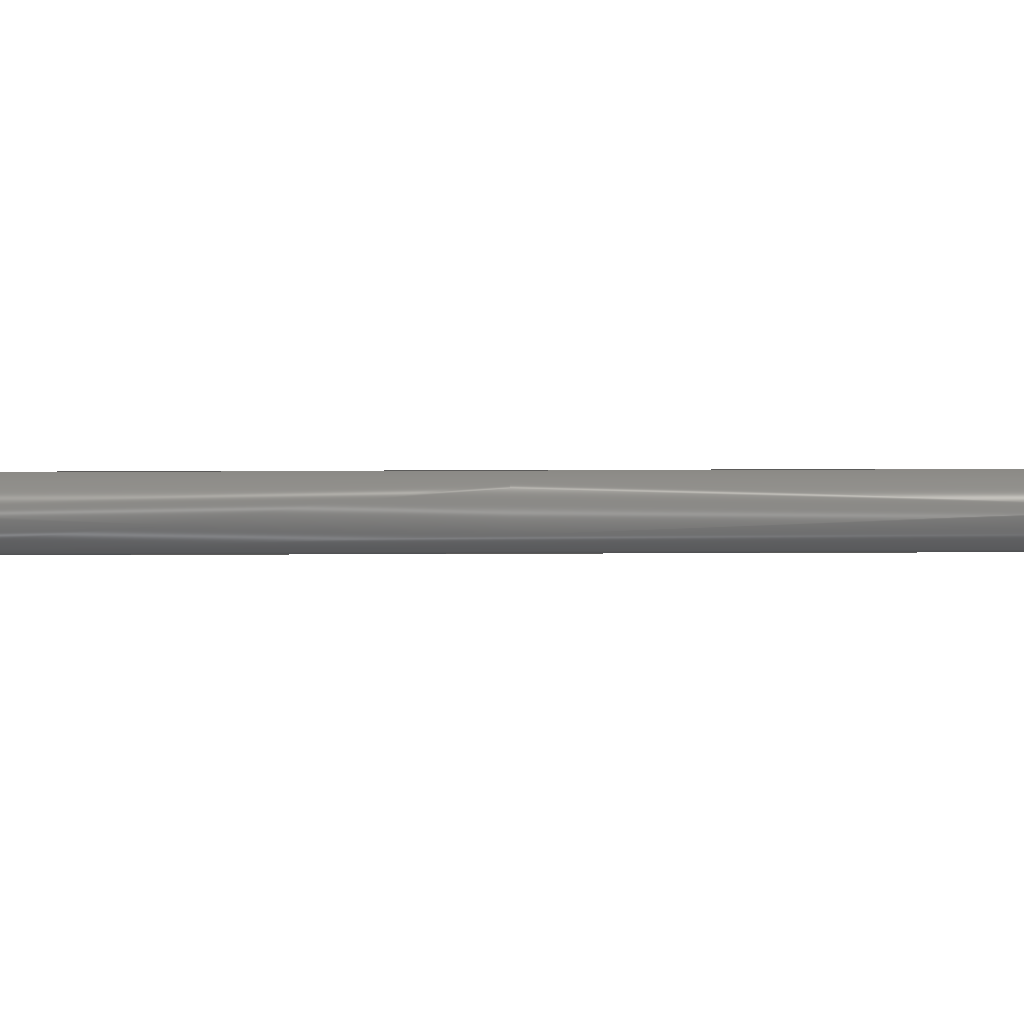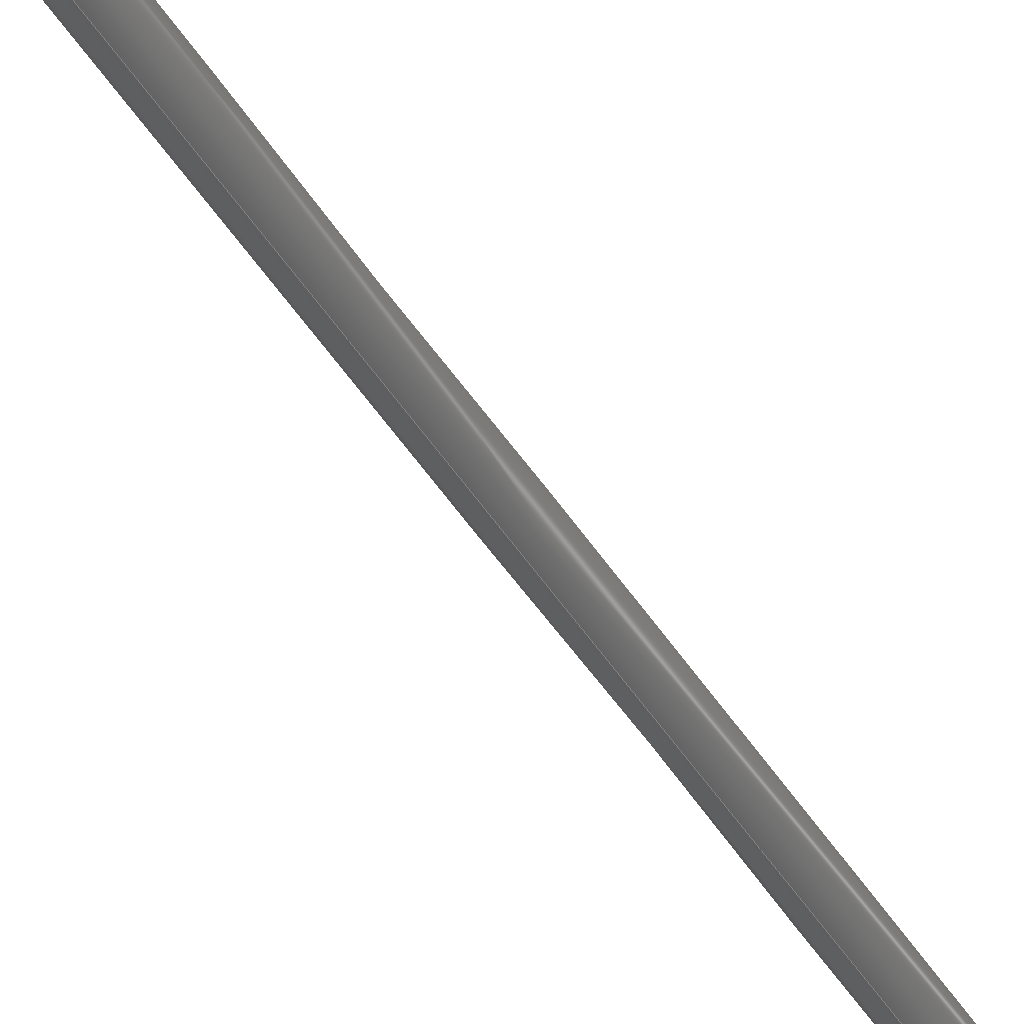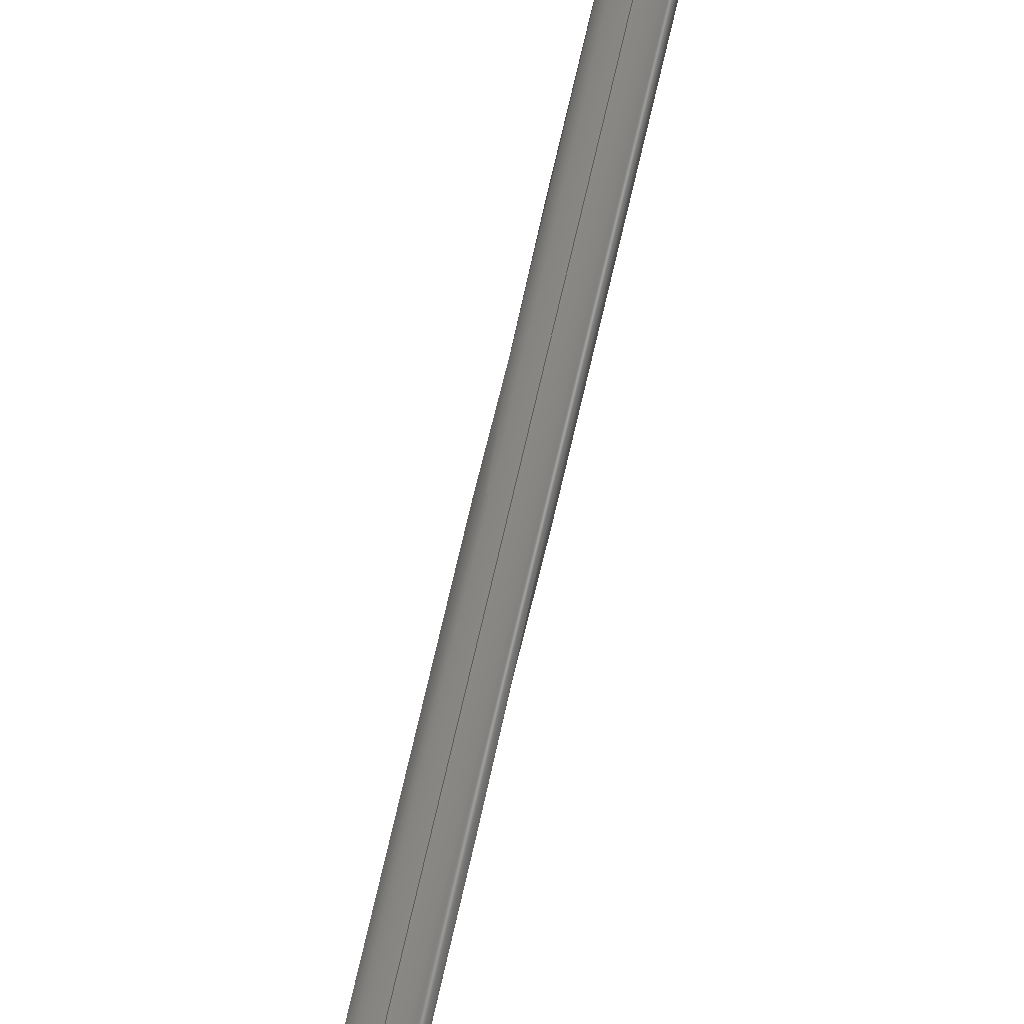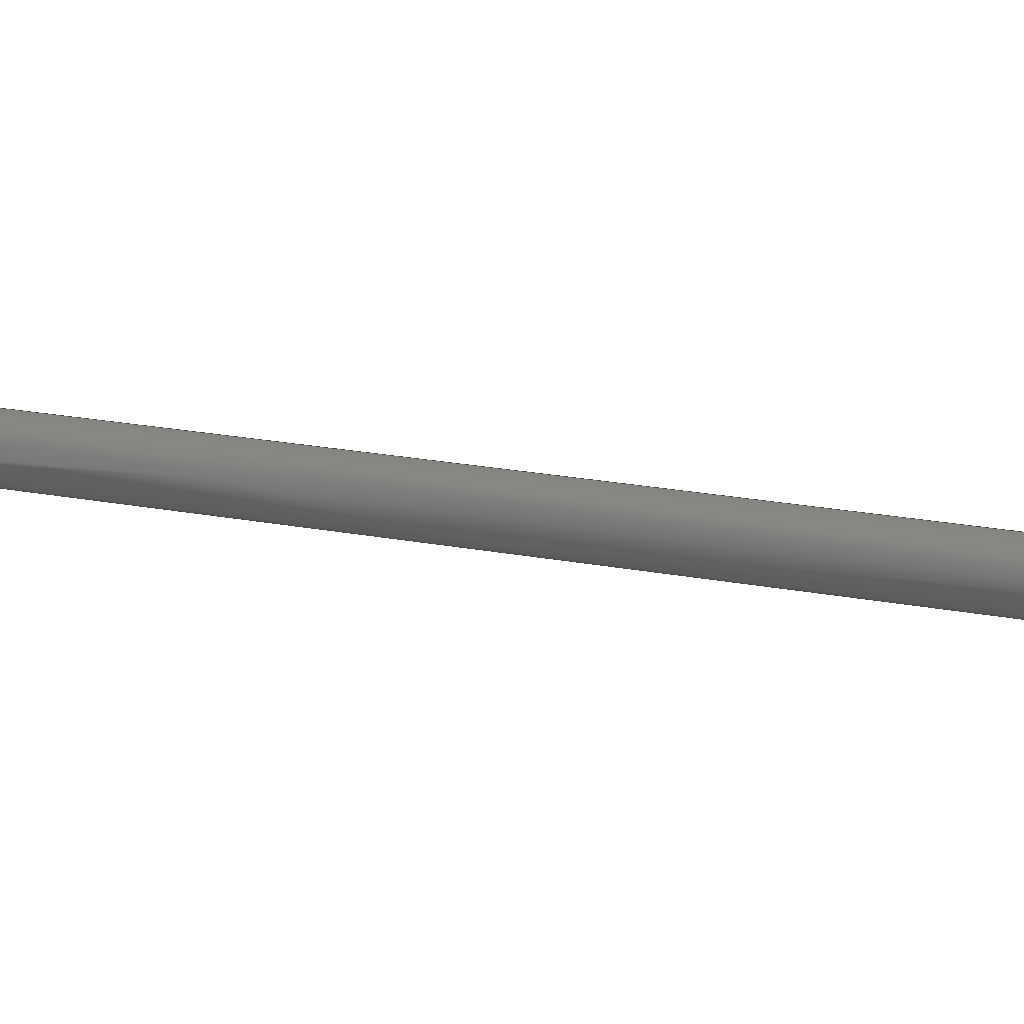
<metadata>
{"format":"step","ext":"stp","renderer":"f3d","projection":"perspective","resolution":1024,"background":"white","views":[{"elev":11.4,"azim":-84.3,"up":"+Y"},{"elev":-43.6,"azim":35.7,"up":"+Y"},{"elev":71.2,"azim":19.5,"up":"+Y"},{"elev":8.1,"azim":138.1,"up":"+Y"}]}
</metadata>
<code>
ISO-10303-21;
DATA;
#1=(NAMED_UNIT(*)PLANE_ANGLE_UNIT()SI_UNIT($,.RADIAN.));
#2=DIMENSIONAL_EXPONENTS(0,0,0,0,0,0,0);
#3=PLANE_ANGLE_MEASURE_WITH_UNIT(PLANE_ANGLE_MEASURE(0.01745),#1);
#4=(CONVERSION_BASED_UNIT('DEGREE',#3)NAMED_UNIT(#2)PLANE_ANGLE_UNIT());
#5=(NAMED_UNIT(*)SI_UNIT($,.STERADIAN.)SOLID_ANGLE_UNIT());
#6=(LENGTH_UNIT()NAMED_UNIT(*)SI_UNIT(.MILLI.,.METRE.));
#7=UNCERTAINTY_MEASURE_WITH_UNIT(LENGTH_MEASURE(1e-06),#6,'DISTANCE_ACCURACY_VALUE','');
#8=(GEOMETRIC_REPRESENTATION_CONTEXT(3)GLOBAL_UNCERTAINTY_ASSIGNED_CONTEXT((#7))GLOBAL_UNIT_ASSIGNED_CONTEXT((#4,#5,#6))REPRESENTATION_CONTEXT('','3D'));
#9=APPLICATION_CONTEXT('automotive design');
#10=APPLICATION_PROTOCOL_DEFINITION('INTERNATIONAL_STANDARD','automotive_design',1998,#9);
#11=PRODUCT_CONTEXT('3D Mechanical Parts',#9,'mechanical');
#12=PRODUCT('Product','Product','',(#11));
#13=PRODUCT_RELATED_PRODUCT_CATEGORY('part',$,(#12));
#14=PRODUCT_CATEGORY('part',$);
#15=PERSON('1','Design','Joe',$,$,$);
#16=ORGANIZATION($,'None','None');
#17=PERSON_AND_ORGANIZATION(#15,#16);
#18=PERSON_AND_ORGANIZATION_ROLE('design_owner');
#19=APPLIED_PERSON_AND_ORGANIZATION_ASSIGNMENT(#17,#18,(#12));
#20=PRODUCT_DEFINITION_FORMATION_WITH_SPECIFIED_SOURCE('None','',#12,.BOUGHT.);
#21=PERSON('2','Creator','Joe',$,$,$);
#22=ORGANIZATION($,'None','None');
#23=PERSON_AND_ORGANIZATION(#21,#22);
#24=PERSON_AND_ORGANIZATION_ROLE('creator');
#25=APPLIED_PERSON_AND_ORGANIZATION_ASSIGNMENT(#23,#24,(#20));
#26=PERSON('3','Supplier','Joe',$,$,$);
#27=ORGANIZATION($,'None','None');
#28=PERSON_AND_ORGANIZATION(#26,#27);
#29=PERSON_AND_ORGANIZATION_ROLE('design_supplier');
#30=APPLIED_PERSON_AND_ORGANIZATION_ASSIGNMENT(#28,#29,(#20));
#31=PRODUCT_DEFINITION_CONTEXT('part definition',#9,'design');
#32=PRODUCT_DEFINITION('None','',#20,#31);
#33=PERSON('4','Creator','Joe',$,$,$);
#34=ORGANIZATION($,'None','None');
#35=PERSON_AND_ORGANIZATION(#33,#34);
#36=PERSON_AND_ORGANIZATION_ROLE('creator');
#37=APPLIED_PERSON_AND_ORGANIZATION_ASSIGNMENT(#35,#36,(#32));
#38=CARTESIAN_POINT('NONE',(0,0,0));
#39=DIRECTION('NONE',(0,0,1));
#40=DIRECTION('NONE',(1,0,0));
#41=AXIS2_PLACEMENT_3D('NONE',#38,#39,#40);
#42=SHAPE_REPRESENTATION('SR1',(#41),#8);
#43=PRODUCT_DEFINITION_SHAPE('PDS1','Test Part',#32);
#44=SHAPE_DEFINITION_REPRESENTATION(#43,#42);
#45=CARTESIAN_POINT('',(1.1,0.15,19.5));
#46=CARTESIAN_POINT('',(-1.102,0.15,0.4829));
#47=CARTESIAN_POINT('',(0.952,0.15,19.52));
#48=CARTESIAN_POINT('',(-1.25,0.15,0.5));
#49=CARTESIAN_POINT('',(0.952,-4.63e-15,19.52));
#50=CARTESIAN_POINT('',(-1.25,-2.218e-15,0.5));
#51=CARTESIAN_POINT('',(0.952,-0.15,19.52));
#52=CARTESIAN_POINT('',(-1.25,-0.15,0.5));
#53=CARTESIAN_POINT('',(1.1,-0.15,19.5));
#54=CARTESIAN_POINT('',(-1.102,-0.15,0.4829));
#55=CARTESIAN_POINT('',(1.248,-0.15,19.48));
#56=CARTESIAN_POINT('',(-0.954,-0.15,0.4657));
#57=CARTESIAN_POINT('',(1.248,-4.501e-15,19.48));
#58=CARTESIAN_POINT('',(-0.954,-2.219e-15,0.4657));
#59=CARTESIAN_POINT('',(1.248,0.15,19.48));
#60=CARTESIAN_POINT('',(-0.954,0.15,0.4657));
#61=CARTESIAN_POINT('',(1.1,0.15,19.5));
#62=CARTESIAN_POINT('',(-1.102,0.15,0.4829));
#63=(BOUNDED_SURFACE()B_SPLINE_SURFACE(1,2,((#45,#47,#49,#51,#53,#55,#57,#59,#61),(#46,#48,#50,#52,#54,#56,#58,#60,#62)),.UNSPECIFIED.,.F.,.T.,.U.)B_SPLINE_SURFACE_WITH_KNOTS((2,2),(3,2,2,2,3),(-127.5,0.115),(0,0.2356,0.4712,0.7069,0.9425),.UNSPECIFIED.)GEOMETRIC_REPRESENTATION_ITEM()RATIONAL_B_SPLINE_SURFACE(((1,0.7071,1,0.7071,1,0.7071,1,0.7071,1),(1,0.7071,1,0.7071,1,0.7071,1,0.7071,1)))REPRESENTATION_ITEM('')SURFACE());
#64=CARTESIAN_POINT('',(1.1,-0.15,19.5));
#65=VERTEX_POINT('',#64);
#66=CARTESIAN_POINT('',(-1.1,-0.15,0.5));
#67=VERTEX_POINT('',#66);
#68=CARTESIAN_POINT('',(1.1,-0.15,19.5));
#69=DIRECTION('',(-0.115,1.219e-16,-0.9934));
#70=VECTOR('',#69,19.13);
#71=LINE('',#68,#70);
#72=EDGE_CURVE('',#65,#67,#71,.T.);
#73=ORIENTED_EDGE('',*,*,#72,.F.);
#74=CARTESIAN_POINT('',(0.95,-4.885e-15,19.5));
#75=VERTEX_POINT('',#74);
#76=CARTESIAN_POINT('',(1.1,-4.885e-15,19.5));
#77=DIRECTION('',(0,0,-1));
#78=DIRECTION('',(-1,0,0));
#79=AXIS2_PLACEMENT_3D('',#76,#77,#78);
#80=CIRCLE('',#79,0.15);
#81=EDGE_CURVE('',#65,#75,#80,.T.);
#82=ORIENTED_EDGE('',*,*,#81,.T.);
#83=CARTESIAN_POINT('',(1.1,0.15,19.5));
#84=VERTEX_POINT('',#83);
#85=CARTESIAN_POINT('',(1.1,-4.885e-15,19.5));
#86=DIRECTION('',(0,0,-1));
#87=DIRECTION('',(-1,0,0));
#88=AXIS2_PLACEMENT_3D('',#85,#86,#87);
#89=CIRCLE('',#88,0.15);
#90=EDGE_CURVE('',#75,#84,#89,.T.);
#91=ORIENTED_EDGE('',*,*,#90,.T.);
#92=CARTESIAN_POINT('',(-1.1,0.15,0.5));
#93=VERTEX_POINT('',#92);
#94=CARTESIAN_POINT('',(1.1,0.15,19.5));
#95=DIRECTION('',(-0.115,1.219e-16,-0.9934));
#96=VECTOR('',#95,19.13);
#97=LINE('',#94,#96);
#98=EDGE_CURVE('',#84,#93,#97,.T.);
#99=ORIENTED_EDGE('',*,*,#98,.T.);
#100=CARTESIAN_POINT('',(-1.25,-2.665e-15,0.5));
#101=VERTEX_POINT('',#100);
#102=CARTESIAN_POINT('',(-1.1,-2.22e-15,0.5));
#103=DIRECTION('',(0,0,1));
#104=DIRECTION('',(-1,0,0));
#105=AXIS2_PLACEMENT_3D('',#102,#103,#104);
#106=CIRCLE('',#105,0.15);
#107=EDGE_CURVE('',#93,#101,#106,.T.);
#108=ORIENTED_EDGE('',*,*,#107,.T.);
#109=CARTESIAN_POINT('',(-1.1,-2.22e-15,0.5));
#110=DIRECTION('',(0,0,1));
#111=DIRECTION('',(-1,0,0));
#112=AXIS2_PLACEMENT_3D('',#109,#110,#111);
#113=CIRCLE('',#112,0.15);
#114=EDGE_CURVE('',#101,#67,#113,.T.);
#115=ORIENTED_EDGE('',*,*,#114,.T.);
#116=EDGE_LOOP('',(#73,#82,#91,#99,#108,#115));
#117=FACE_OUTER_BOUND('',#116,.T.);
#118=ADVANCED_FACE('',(#117),#63,.T.);
#119=CARTESIAN_POINT('',(1.102,0.15,19.52));
#120=CARTESIAN_POINT('',(-1.1,0.15,0.5));
#121=CARTESIAN_POINT('',(0.954,0.15,19.53));
#122=CARTESIAN_POINT('',(-1.248,0.15,0.5171));
#123=CARTESIAN_POINT('',(0.954,-5.008e-15,19.53));
#124=CARTESIAN_POINT('',(-1.248,-2.22e-15,0.5171));
#125=CARTESIAN_POINT('',(0.954,-0.15,19.53));
#126=CARTESIAN_POINT('',(-1.248,-0.15,0.5171));
#127=CARTESIAN_POINT('',(1.102,-0.15,19.52));
#128=CARTESIAN_POINT('',(-1.1,-0.15,0.5));
#129=CARTESIAN_POINT('',(1.25,-0.15,19.5));
#130=CARTESIAN_POINT('',(-0.952,-0.15,0.4829));
#131=CARTESIAN_POINT('',(1.25,-4.127e-15,19.5));
#132=CARTESIAN_POINT('',(-0.952,-2.221e-15,0.4829));
#133=CARTESIAN_POINT('',(1.25,0.15,19.5));
#134=CARTESIAN_POINT('',(-0.952,0.15,0.4829));
#135=CARTESIAN_POINT('',(1.102,0.15,19.52));
#136=CARTESIAN_POINT('',(-1.1,0.15,0.5));
#137=(BOUNDED_SURFACE()B_SPLINE_SURFACE(1,2,((#119,#121,#123,#125,#127,#129,#131,#133,#135),(#120,#122,#124,#126,#128,#130,#132,#134,#136)),.UNSPECIFIED.,.F.,.T.,.U.)B_SPLINE_SURFACE_WITH_KNOTS((2,2),(3,2,2,2,3),(-127.6,0),(0,0.2356,0.4712,0.7069,0.9425),.UNSPECIFIED.)GEOMETRIC_REPRESENTATION_ITEM()RATIONAL_B_SPLINE_SURFACE(((1,0.7071,1,0.7071,1,0.7071,1,0.7071,1),(1,0.7071,1,0.7071,1,0.7071,1,0.7071,1)))REPRESENTATION_ITEM('')SURFACE());
#138=ORIENTED_EDGE('',*,*,#72,.T.);
#139=CARTESIAN_POINT('',(-1.1,-2.22e-15,0.5));
#140=DIRECTION('',(0,0,1));
#141=DIRECTION('',(-1,0,0));
#142=AXIS2_PLACEMENT_3D('',#139,#140,#141);
#143=CIRCLE('',#142,0.15);
#144=EDGE_CURVE('',#67,#93,#143,.T.);
#145=ORIENTED_EDGE('',*,*,#144,.T.);
#146=ORIENTED_EDGE('',*,*,#98,.F.);
#147=CARTESIAN_POINT('',(1.1,-4.885e-15,19.5));
#148=DIRECTION('',(0,0,-1));
#149=DIRECTION('',(-1,0,0));
#150=AXIS2_PLACEMENT_3D('',#147,#148,#149);
#151=CIRCLE('',#150,0.15);
#152=EDGE_CURVE('',#84,#65,#151,.T.);
#153=ORIENTED_EDGE('',*,*,#152,.T.);
#154=EDGE_LOOP('',(#138,#145,#146,#153));
#155=FACE_OUTER_BOUND('',#154,.T.);
#156=ADVANCED_FACE('',(#155),#137,.T.);
#157=CARTESIAN_POINT('',(-1.1,-2.22e-15,0.5));
#158=DIRECTION('',(0,0,1));
#159=DIRECTION('',(0,1,0));
#160=AXIS2_PLACEMENT_3D('',#157,#158,#159);
#161=PLANE('',#160);
#162=ORIENTED_EDGE('',*,*,#114,.F.);
#163=ORIENTED_EDGE('',*,*,#107,.F.);
#164=ORIENTED_EDGE('',*,*,#144,.F.);
#165=EDGE_LOOP('',(#162,#163,#164));
#166=FACE_OUTER_BOUND('',#165,.T.);
#167=ADVANCED_FACE('',(#166),#161,.F.);
#168=CARTESIAN_POINT('',(1.1,-4.885e-15,19.5));
#169=DIRECTION('',(0,0,1));
#170=DIRECTION('',(0,1,0));
#171=AXIS2_PLACEMENT_3D('',#168,#169,#170);
#172=PLANE('',#171);
#173=ORIENTED_EDGE('',*,*,#90,.F.);
#174=ORIENTED_EDGE('',*,*,#81,.F.);
#175=ORIENTED_EDGE('',*,*,#152,.F.);
#176=EDGE_LOOP('',(#173,#174,#175));
#177=FACE_OUTER_BOUND('',#176,.T.);
#178=ADVANCED_FACE('',(#177),#172,.T.);
#179=CLOSED_SHELL('',(#118,#156,#167,#178));
#180=MANIFOLD_SOLID_BREP('8AE',#179);
#181=COLOUR_RGB('253',0.732,0.732,0.732);
#182=SURFACE_STYLE_USAGE(.BOTH.,#183);
#183=SURFACE_SIDE_STYLE('NONE',(#184));
#184=SURFACE_STYLE_FILL_AREA(#185);
#185=FILL_AREA_STYLE('NONE',(#186));
#186=FILL_AREA_STYLE_COLOUR('NONE',#181);
#187=PRESENTATION_STYLE_ASSIGNMENT((#182));
#188=STYLED_ITEM('NONE',(#187),#180);
#189=MECHANICAL_DESIGN_GEOMETRIC_PRESENTATION_REPRESENTATION('NONE',(#188),#8);
#190=PRESENTATION_LAYER_ASSIGNMENT('3D','None',(#180));
#191=ADVANCED_BREP_SHAPE_REPRESENTATION('ABSR1',(#180),#8);
#192=SHAPE_REPRESENTATION_RELATIONSHIP('SRRPL1','',#191,#42);
ENDSEC;
END-ISO-10303-21;

</code>
